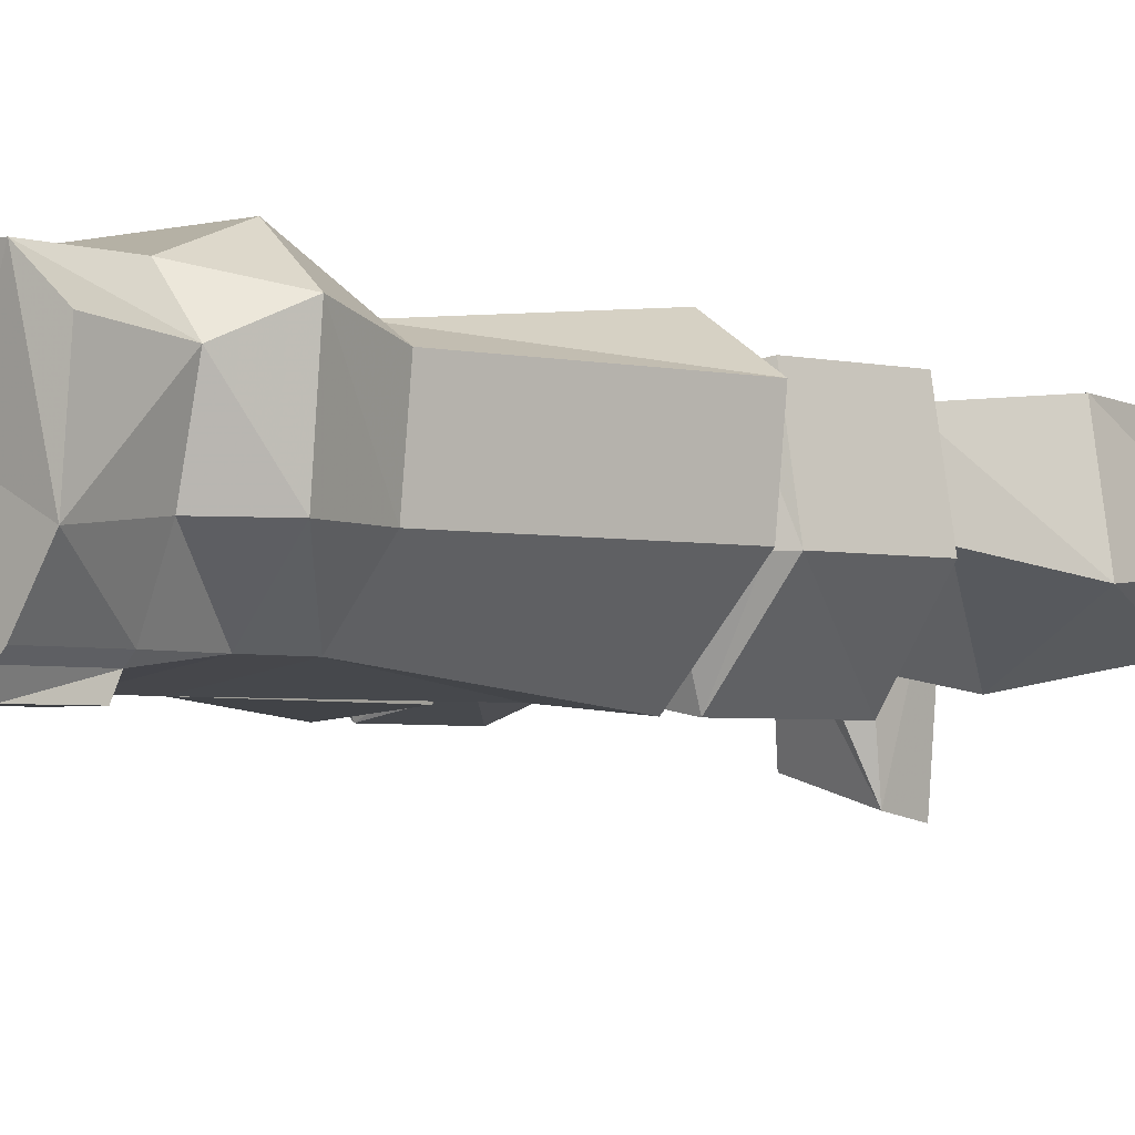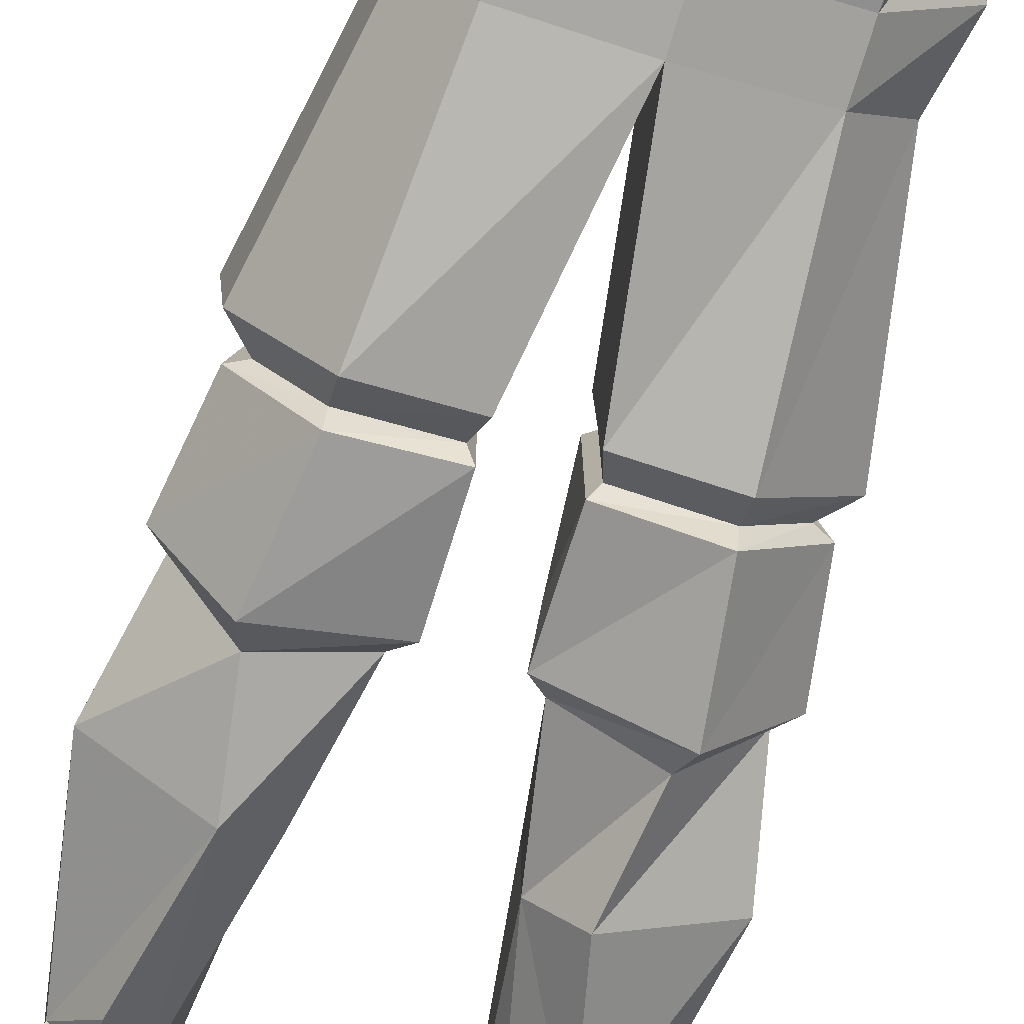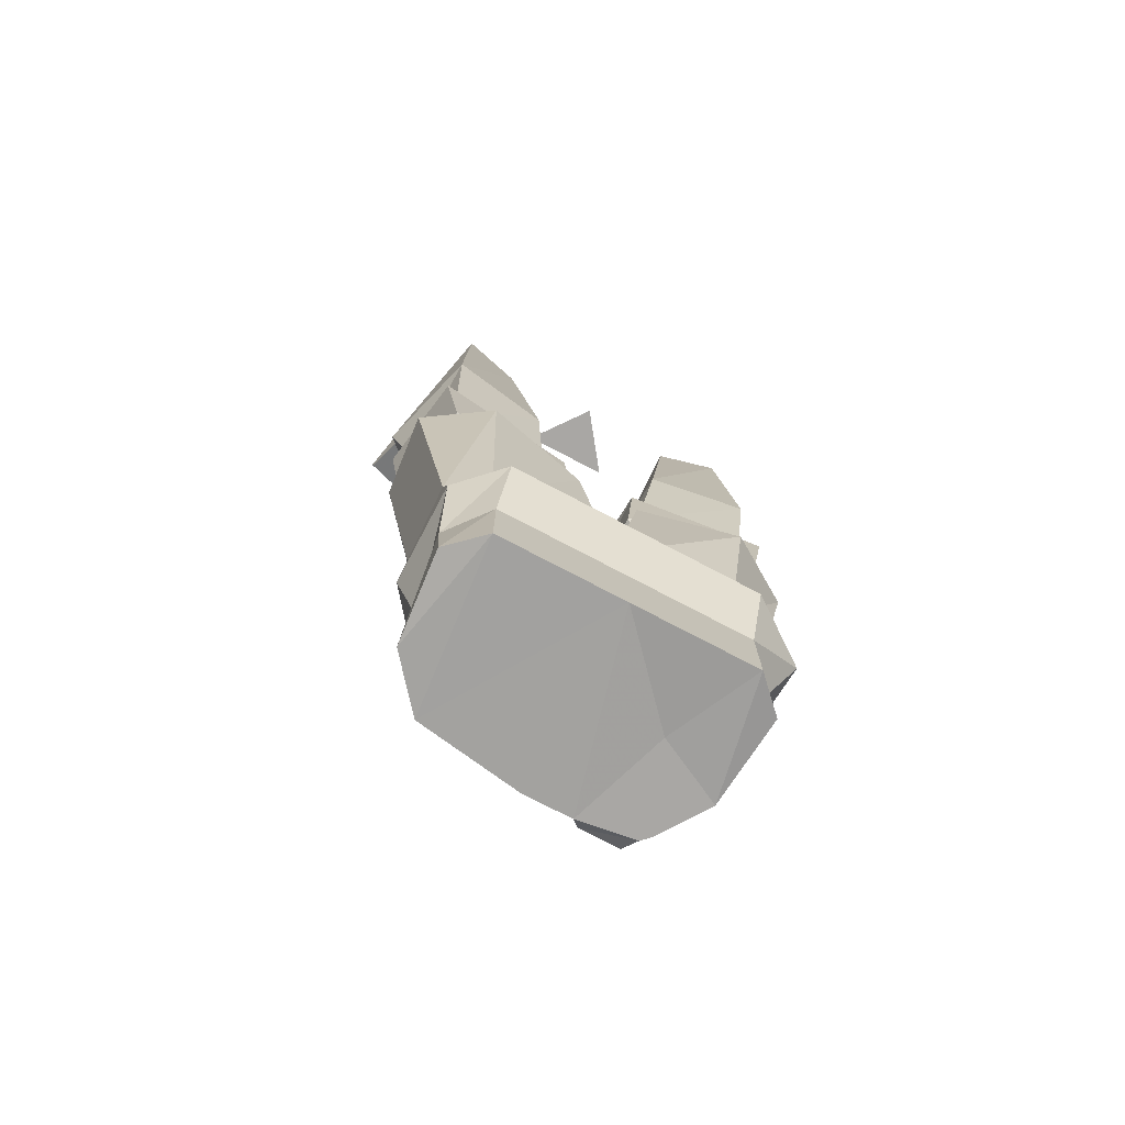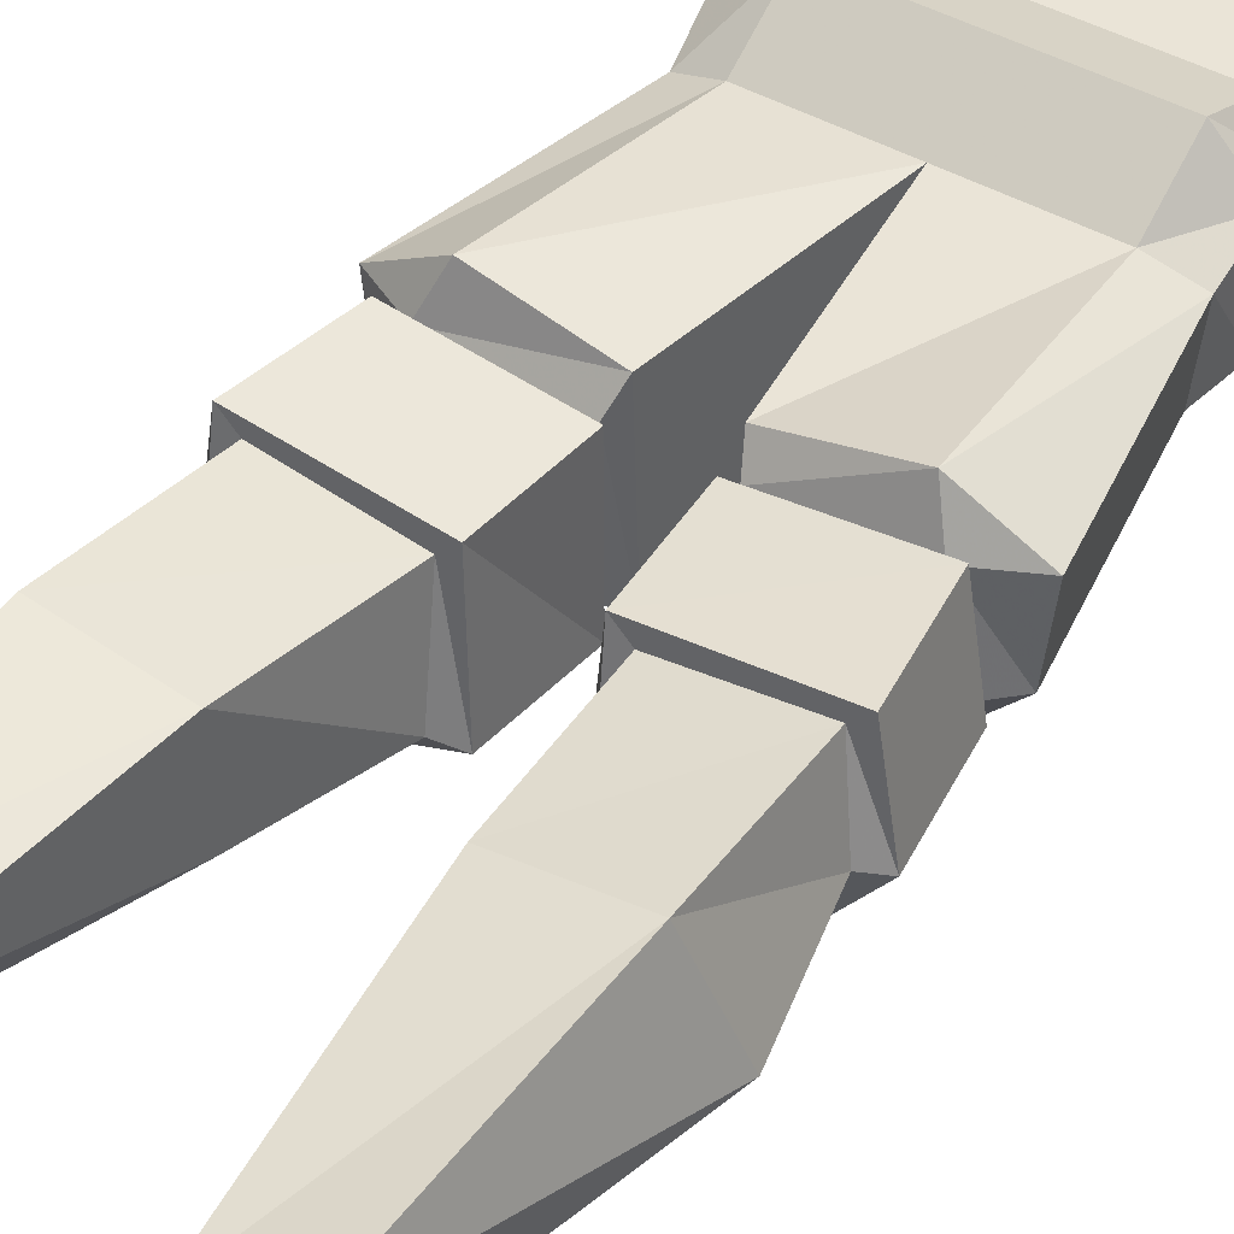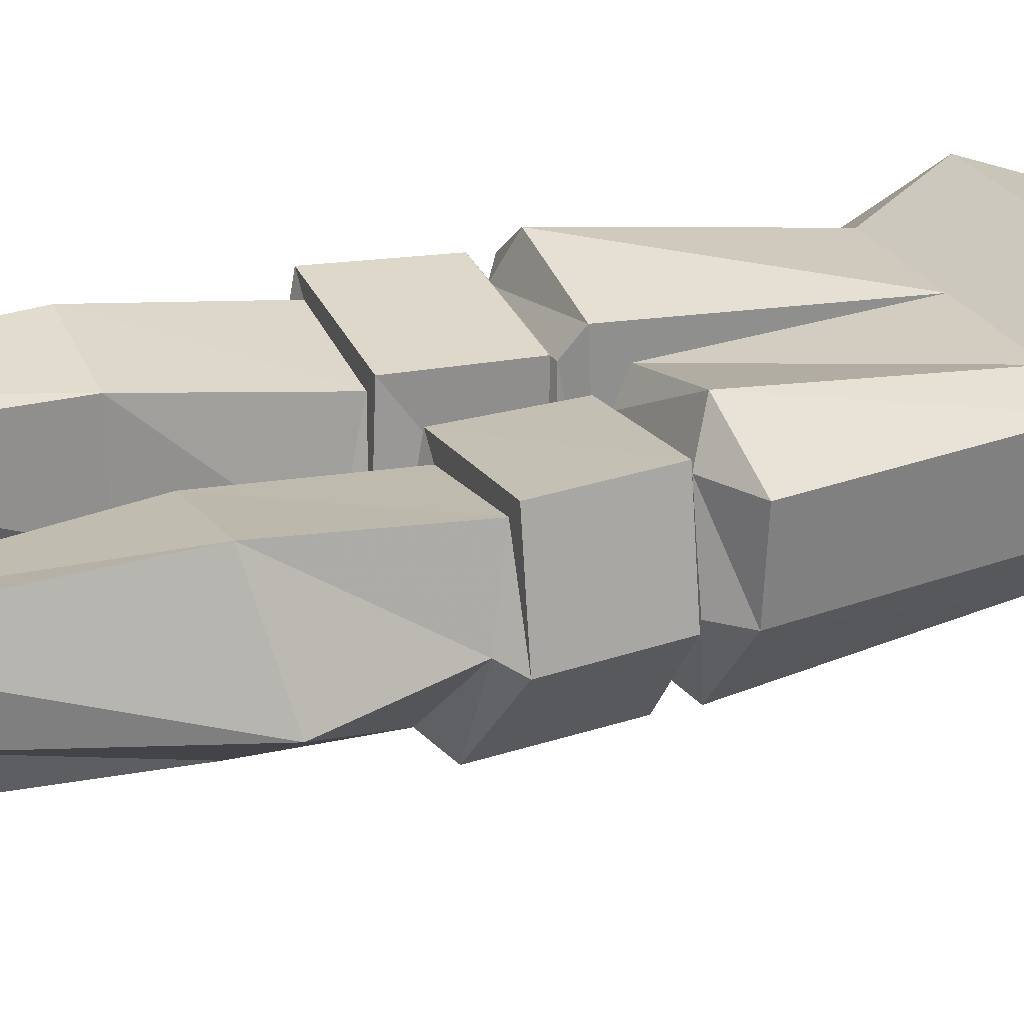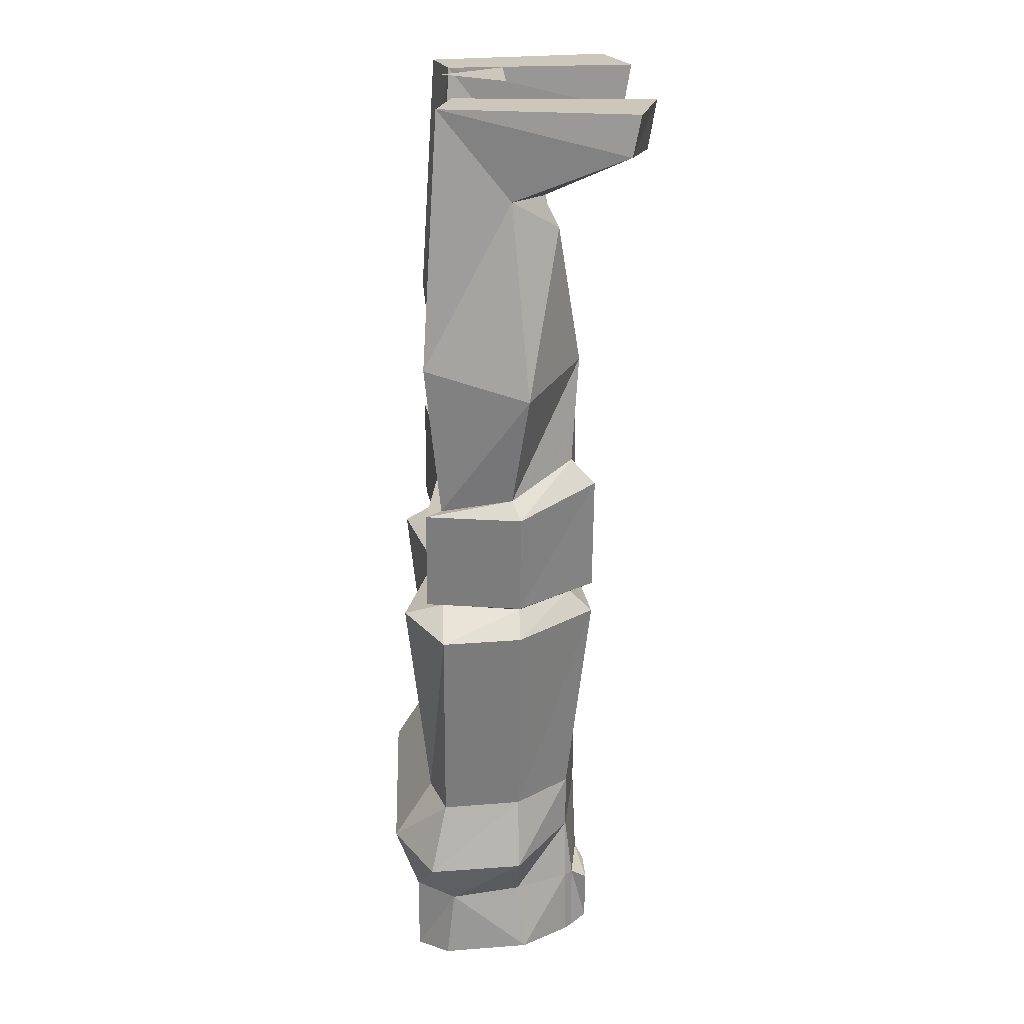
<metadata>
{"format":"obj","ext":"obj","renderer":"f3d","projection":"perspective","resolution":1024,"background":"white","views":[{"elev":-3.2,"azim":41.5,"up":"+Z"},{"elev":-74.3,"azim":-16.8,"up":"+Z"},{"elev":-74.8,"azim":-27.8,"up":"+Y"},{"elev":43.9,"azim":-145.8,"up":"+Z"},{"elev":24.6,"azim":-111.5,"up":"+Z"},{"elev":21.4,"azim":87.4,"up":"+Y"}]}
</metadata>
<code>
v 0.04688 -0.8203 -0.09375
v 0.1016 -0.8203 -0.08594
v 0.1016 -0.8281 -0.1016
v 0.0625 -0.8281 -0.1016
v 0.04688 -0.8906 -0.09375
v 0 -0.8203 -0.09375
v 0 -0.7578 -0.09375
v 0.1016 -0.7578 -0.07812
v 0.1094 -0.8203 -0.07812
v 0.1016 -0.8906 -0.08594
v 0.09375 -0.8828 -0.1016
v 0.05469 -0.8828 -0.1016
v 0.1094 -0.8906 -0.07812
v 0.07812 -0.8906 0
v 0 -0.8984 0.08594
v 0 -0.8906 -0.09375
v -0.1016 -0.8203 -0.07812
v -0.1016 -0.7578 -0.07812
v -0.1016 -0.7031 -0.07812
v 0 -0.7031 -0.09375
v 0.1016 -0.7031 -0.07812
v 0.1641 -0.7734 -0.02344
v 0.1328 -0.8203 -0.02344
v 0.1406 -0.8906 -0.03125
v 0.1172 -0.8984 0.08594
v 0.1172 -0.8203 0.08594
v 0 -0.8203 0.08594
v -0.1172 -0.8984 0.08594
v -0.1016 -0.8906 -0.07812
v -0.1328 -0.8203 -0.02344
v -0.1562 -0.7578 -0.02344
v -0.1484 -0.7031 -0.02344
v -0.1875 -0.4922 -0.02344
v -0.1172 -0.4922 -0.1016
v -0.03125 -0.4922 -0.09375
v 0 -0.6953 0.07031
v 0.03125 -0.4844 0.07031
v 0.03125 -0.4922 -0.09375
v 0.1172 -0.4922 -0.1016
v 0.1484 -0.7031 -0.02344
v 0.1719 -0.7734 0.07031
v 0.1484 -0.8203 0.04688
v 0.1484 -0.8906 0.05469
v 0.1172 -0.7578 0.1094
v 0 -0.7578 0.1094
v -0.1172 -0.8203 0.08594
v -0.1484 -0.8906 0.05469
v -0.1406 -0.8906 -0.03125
v -0.1484 -0.8203 0.04688
v -0.1562 -0.7578 0.07031
v -0.1562 -0.7031 0.05469
v -0.1953 -0.4922 0.05469
v -0.1484 -0.4688 0.05469
v -0.1641 -0.4688 -0.02344
v -0.1172 -0.4688 -0.07812
v -0.03906 -0.4688 -0.07031
v -0.03125 -0.4844 0.07031
v -0.1172 -0.6953 0.07031
v -0.1172 -0.7578 0.1094
v 0.1172 -0.6953 0.07031
v 0.1328 -0.4844 0.09375
v 0.1484 -0.4688 0.05469
v 0.03906 -0.4688 0.04688
v 0.03906 -0.4688 -0.07031
v 0.1172 -0.4688 -0.07812
v 0.1875 -0.4922 -0.02344
v 0.1562 -0.7031 0.05469
v -0.1328 -0.4844 0.09375
v -0.03906 -0.4688 0.04688
v -0.03125 -0.4609 0.05469
v -0.1641 -0.4609 0.07031
v -0.1797 -0.4609 -0.02344
v -0.1172 -0.4609 -0.1016
v -0.03125 -0.4609 -0.08594
v 0.1953 -0.4922 0.05469
v 0.1641 -0.4688 -0.02344
v 0.1797 -0.4609 -0.02344
v 0.1641 -0.4609 0.07031
v 0.03125 -0.4609 0.05469
v 0.03125 -0.4609 -0.08594
v 0.1172 -0.4609 -0.1016
v 0.1328 -0.3438 -0.1016
v 0.1953 -0.3594 -0.02344
v 0.1797 -0.3594 0.07031
v 0.03906 -0.3594 0.05469
v 0.03125 -0.3516 -0.07031
v 0.04688 -0.3359 -0.05469
v 0.125 -0.3203 -0.07812
v 0.1797 -0.3438 -0.01562
v 0.1641 -0.3594 0.05469
v 0.05469 -0.3594 0.03906
v 0.07031 -0.2109 0.05469
v 0.07031 -0.2109 -0.03906
v 0.1094 -0.2188 -0.08594
v 0.2031 -0.2344 -0.03125
v 0.1719 -0.2109 0.07031
v 0.1641 0.03906 0.05469
v 0.1016 0.03906 0.03906
v 0.1094 -0.03125 -0.01562
v 0.1406 -0.07812 -0.0625
v 0.1719 -0.04688 -0.01562
v 0.2031 0 -0.125
v 0.2031 0.03906 -0.1328
v 0.1172 0.03906 -0.1562
v 0.1172 -0.007812 -0.1484
v 0.1406 -0.04688 -0.04688
v -0.03125 -0.3516 -0.07031
v -0.03906 -0.3594 0.05469
v -0.1797 -0.3594 0.07031
v -0.1953 -0.3594 -0.02344
v -0.1328 -0.3438 -0.1016
v -0.125 -0.3203 -0.07812
v -0.04688 -0.3359 -0.05469
v -0.05469 -0.3594 0.03906
v -0.1641 -0.3594 0.05469
v -0.1797 -0.3438 -0.01562
v -0.2031 -0.2344 -0.03125
v -0.1094 -0.2188 -0.08594
v -0.07031 -0.2109 -0.03906
v -0.07031 -0.2109 0.05469
v -0.1719 -0.2109 0.07031
v -0.1641 0.03906 0.05469
v -0.1719 -0.04688 -0.01562
v -0.1406 -0.07812 -0.0625
v -0.1094 -0.03125 -0.01562
v -0.1016 0.03906 0.03906
v -0.1172 0.03906 -0.1562
v -0.2031 0.03906 -0.1328
v -0.2031 0 -0.125
v -0.1172 -0.007812 -0.1484
v -0.1406 -0.04688 -0.04688
v 0.04688 0.04688 -0.01562
v -0.04688 0.04688 -0.01562
v 0 0.04688 0.04688
f 1 2 3
f 1 3 4
f 1 4 5
f 2 10 11
f 2 11 3
f 4 12 5
f 5 12 10
f 10 12 11
f 1 5 6
f 5 10 13
f 5 13 14
f 5 14 15
f 5 15 16
f 5 16 6
f 6 16 17
f 9 23 24
f 9 24 13
f 15 25 26
f 15 26 27
f 15 27 28
f 15 28 29
f 15 29 16
f 16 29 17
f 17 29 30
f 23 42 24
f 24 42 43
f 24 43 25
f 24 25 14
f 24 14 13
f 25 43 42
f 25 42 26
f 27 46 28
f 28 46 47
f 28 47 48
f 28 48 29
f 29 48 30
f 30 48 49
f 47 46 49
f 47 49 48
f 14 25 15
f 1 6 7
f 1 7 2
f 2 7 8
f 2 8 9
f 6 17 18
f 6 18 7
f 7 18 19
f 7 19 20
f 7 20 8
f 8 20 21
f 8 21 22
f 8 22 23
f 8 23 9
f 17 30 31
f 17 31 18
f 18 31 32
f 18 32 19
f 19 32 33
f 19 33 34
f 19 34 20
f 20 34 35
f 20 35 36
f 20 36 37
f 20 37 38
f 20 38 21
f 21 38 39
f 21 39 40
f 21 40 22
f 22 40 41
f 22 41 42
f 22 42 23
f 26 42 41
f 26 41 44
f 26 44 27
f 27 44 45
f 27 45 46
f 30 49 50
f 30 50 31
f 31 50 51
f 31 51 32
f 32 51 52
f 32 52 33
f 33 52 53
f 33 53 54
f 33 54 34
f 34 54 55
f 34 55 35
f 35 55 56
f 35 56 57
f 35 57 36
f 36 57 58
f 36 58 59
f 36 59 45
f 36 45 60
f 36 60 61
f 36 61 37
f 37 61 62
f 37 62 63
f 37 63 38
f 38 63 64
f 38 64 39
f 39 64 65
f 39 65 66
f 39 66 40
f 40 66 67
f 40 67 41
f 41 67 44
f 44 67 60
f 44 60 45
f 46 45 59
f 46 59 49
f 49 59 50
f 50 59 58
f 50 58 51
f 51 58 68
f 51 68 52
f 52 68 53
f 53 68 69
f 56 69 57
f 57 69 68
f 57 68 58
f 60 67 75
f 60 75 61
f 61 75 62
f 62 75 76
f 65 76 66
f 66 76 75
f 66 75 67
f 2 9 10
f 9 13 10
f 3 11 4
f 4 11 12
f 53 69 70
f 53 70 71
f 53 71 54
f 54 71 72
f 54 72 55
f 55 72 73
f 55 73 56
f 56 73 74
f 56 74 69
f 62 76 77
f 62 77 78
f 62 78 63
f 63 78 79
f 63 79 64
f 64 79 80
f 64 80 65
f 65 80 81
f 65 81 76
f 76 81 77
f 82 86 87
f 82 87 88
f 82 88 83
f 83 88 89
f 83 89 84
f 84 89 90
f 84 90 85
f 85 90 91
f 85 91 86
f 86 91 87
f 99 106 100
f 100 106 101
f 69 74 70
f 107 111 112
f 107 112 113
f 107 113 108
f 108 113 114
f 108 114 109
f 109 114 115
f 109 115 110
f 110 115 116
f 110 116 111
f 111 116 112
f 123 131 124
f 124 131 125
f 77 81 82
f 77 82 83
f 77 83 78
f 78 83 84
f 78 84 79
f 79 84 85
f 79 85 80
f 80 85 86
f 80 86 81
f 81 86 82
f 87 91 92
f 87 92 93
f 87 93 88
f 88 93 94
f 88 94 89
f 89 94 95
f 89 95 90
f 90 95 96
f 90 96 91
f 91 96 92
f 92 96 97
f 92 97 98
f 92 98 93
f 93 98 99
f 93 99 100
f 93 100 94
f 94 100 95
f 95 100 101
f 95 101 96
f 96 101 97
f 97 101 102
f 97 102 103
f 97 103 98
f 98 103 104
f 98 104 99
f 99 104 105
f 99 105 106
f 101 106 102
f 102 106 105
f 102 105 104
f 102 104 103
f 70 74 107
f 70 107 108
f 70 108 71
f 71 108 109
f 71 109 72
f 72 109 110
f 72 110 73
f 73 110 111
f 73 111 74
f 74 111 107
f 112 116 117
f 112 117 118
f 112 118 113
f 113 118 119
f 113 119 114
f 114 119 120
f 114 120 115
f 115 120 121
f 115 121 116
f 116 121 117
f 117 121 122
f 117 122 123
f 117 123 118
f 118 123 124
f 118 124 125
f 118 125 119
f 119 125 120
f 120 125 126
f 120 126 121
f 121 126 122
f 122 126 127
f 122 127 128
f 122 128 123
f 123 128 129
f 123 129 130
f 123 130 131
f 125 131 130
f 125 130 126
f 126 130 127
f 127 130 128
f 128 130 129
f 132 133 134

</code>
